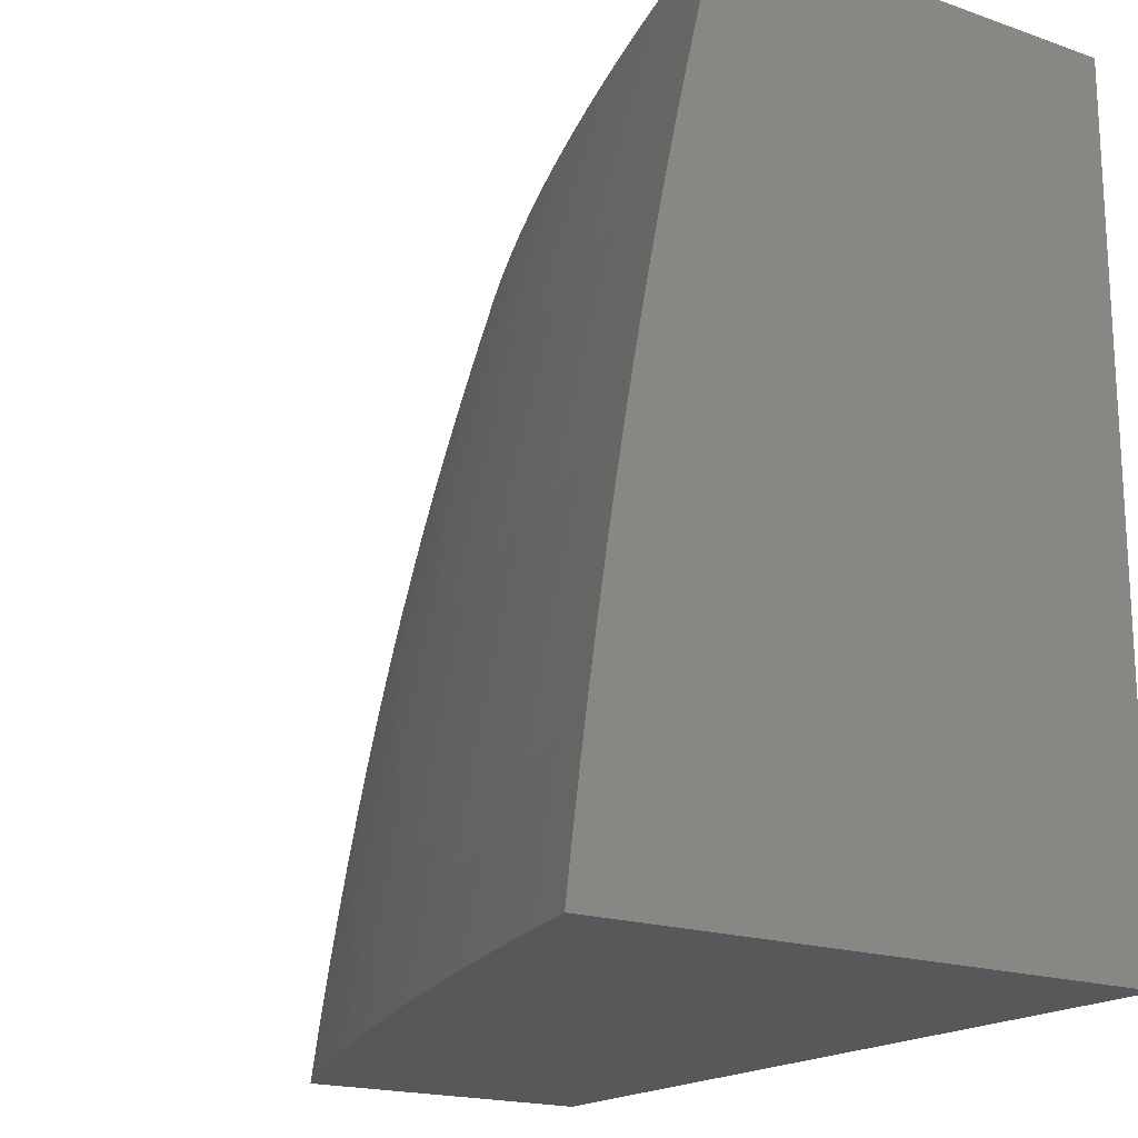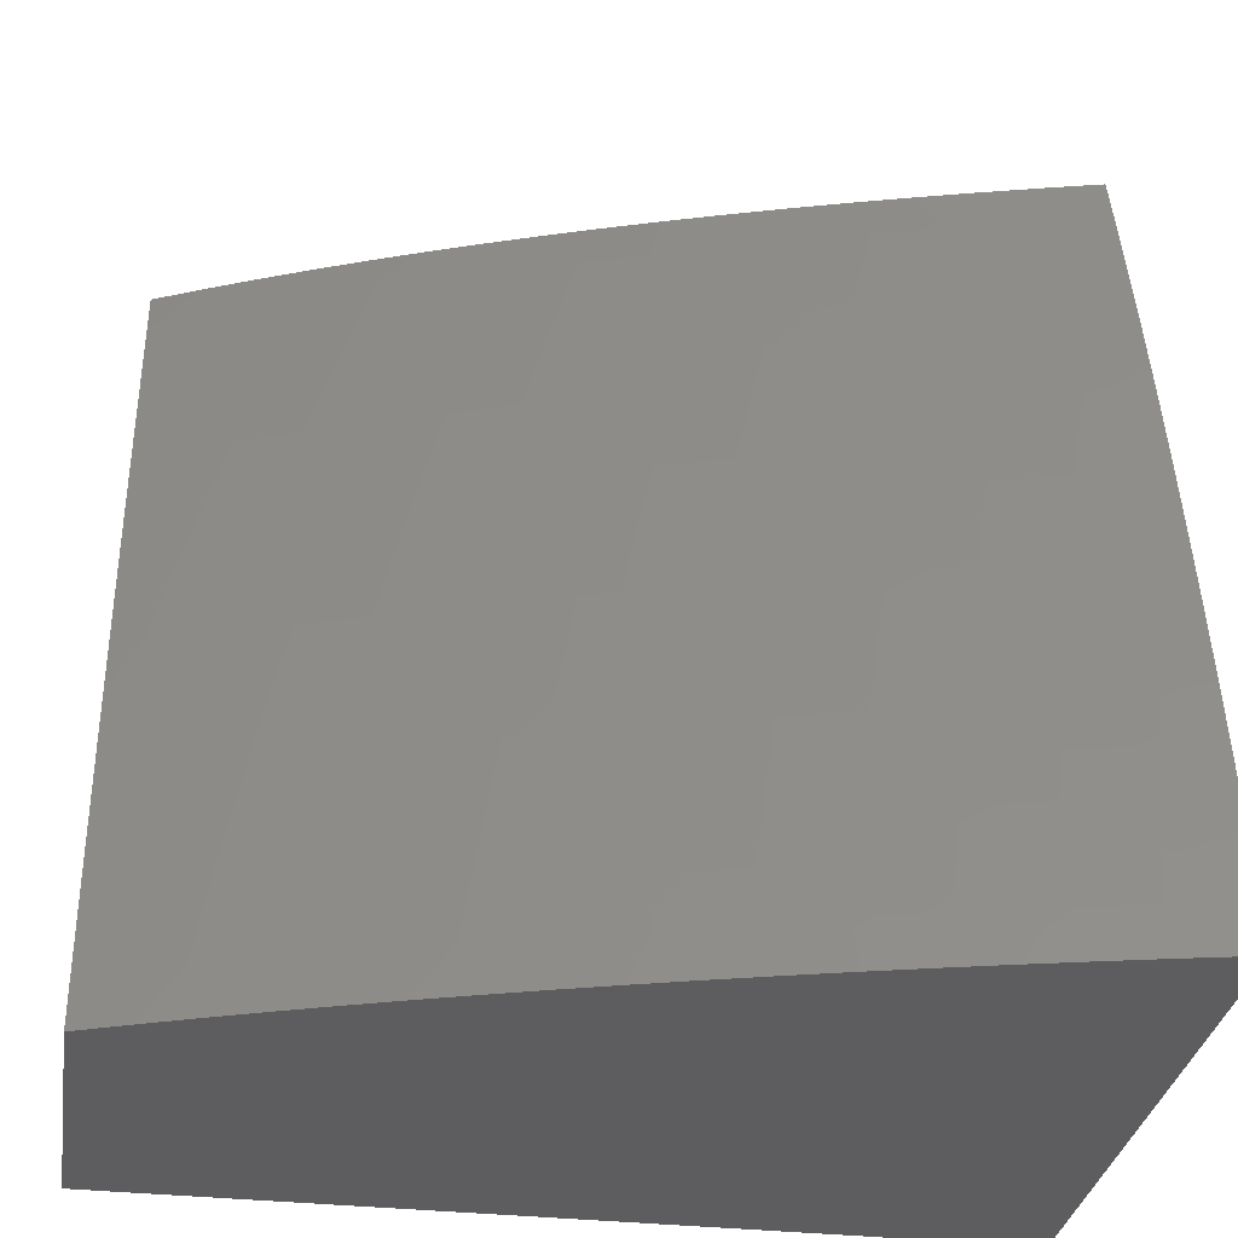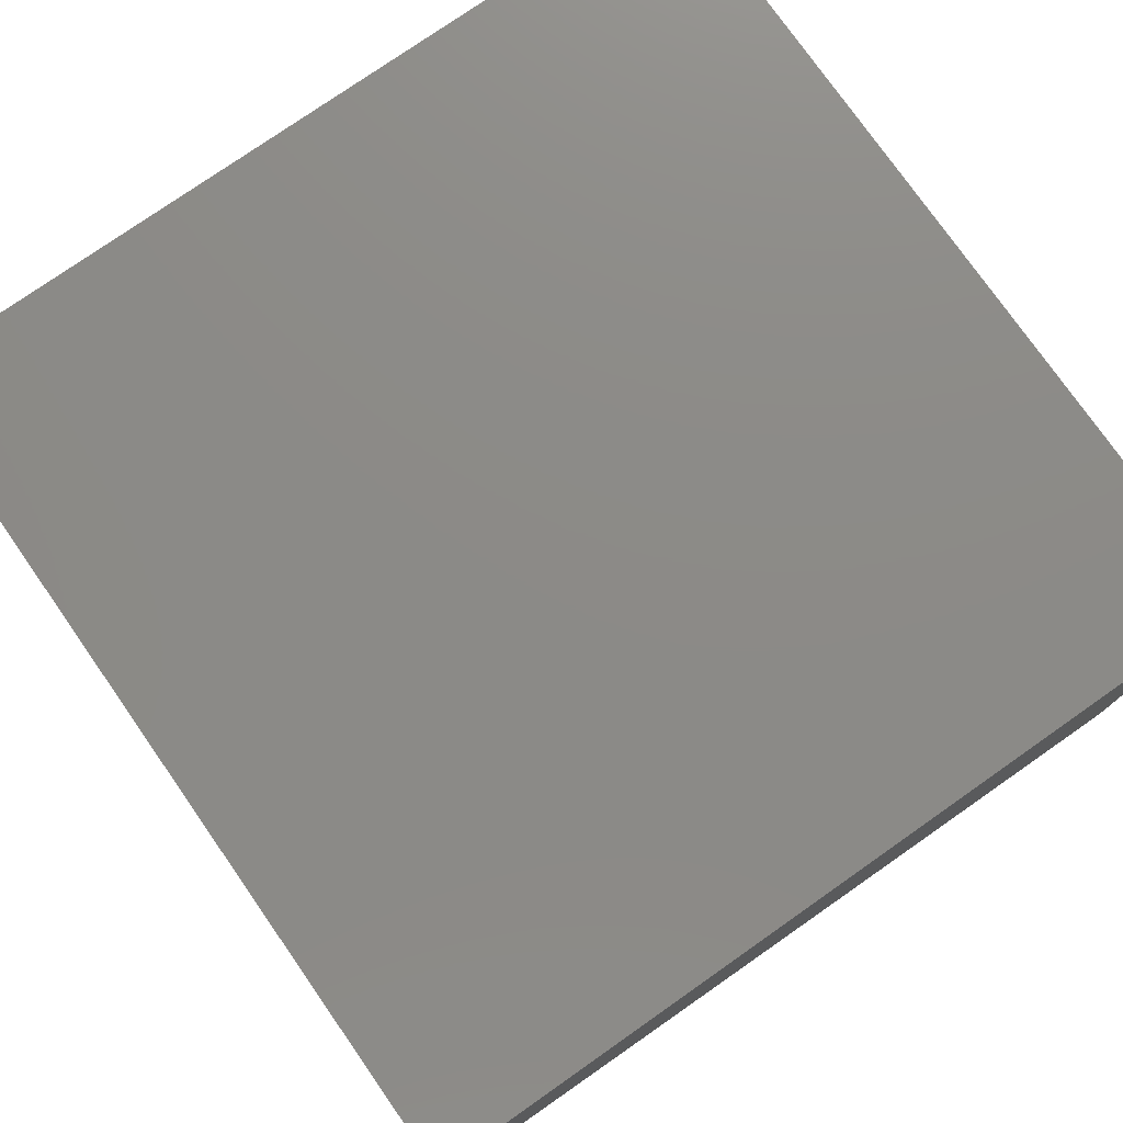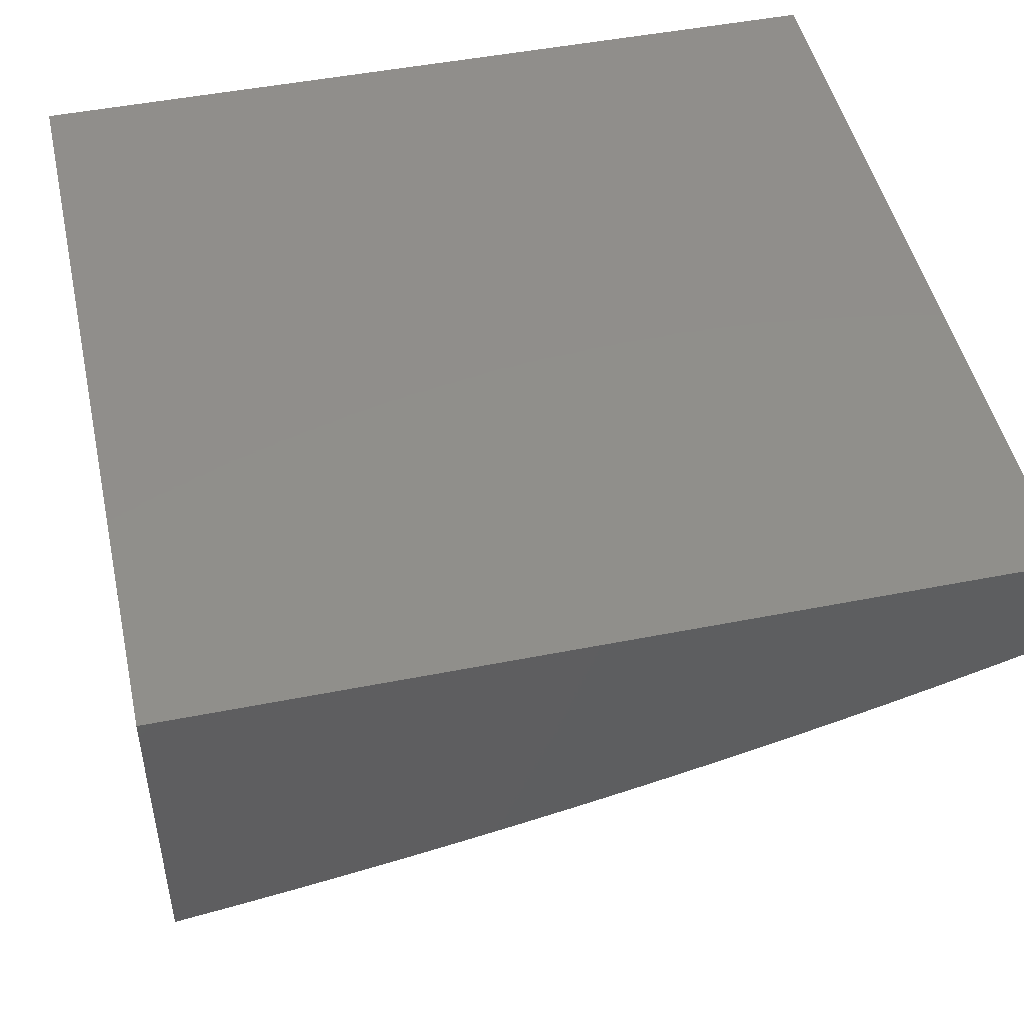
<metadata>
{"format":"stl","ext":"stl","renderer":"f3d","projection":"perspective","resolution":1024,"background":"white","views":[{"elev":-18.4,"azim":56.1,"up":"+Z"},{"elev":-32.6,"azim":-9.1,"up":"+Z"},{"elev":77.0,"azim":55.0,"up":"+Y"},{"elev":48.1,"azim":-102.5,"up":"+Y"}]}
</metadata>
<code>
# stl→obj: 304 verts, 604 faces
v -3 -8.358 1.067
v -3 -8.368 1
v -2.973 -8.371 1.056
v -2.944 -8.391 1
v -2.898 -8.401 1.056
v -2.886 -8.414 1
v -2.822 -8.431 1.056
v -2.828 -8.436 1
v -2.769 -8.458 1
v -2.744 -8.459 1.056
v -2.709 -8.479 1
v -2.666 -8.487 1.056
v -2.649 -8.5 1
v -2.626 -8.5 1.056
v -2.587 -8.52 1
v -2.585 -8.513 1.056
v -2.525 -8.54 1
v -2.504 -8.539 1.056
v -2.462 -8.559 1
v -2.421 -8.564 1.056
v -2.398 -8.578 1
v -2.338 -8.588 1.056
v -2.334 -8.596 1
v -2.253 -8.611 1.056
v -2.268 -8.614 1
v -2.202 -8.632 1
v -2.168 -8.634 1.056
v -2.136 -8.648 1
v -2.081 -8.655 1.056
v -2.068 -8.665 1
v -2 -8.673 1.066
v -2 -8.681 1
v -2.075 -8.65 1.111
v -2 -8.665 1.131
v -2.068 -8.644 1.167
v -2 -8.656 1.196
v -2.06 -8.638 1.223
v -2 -8.647 1.26
v -2.053 -8.632 1.279
v -2 -8.637 1.324
v -2.045 -8.625 1.334
v -2 -8.627 1.388
v -2.036 -8.618 1.39
v -2 -8.617 1.451
v -2.027 -8.611 1.446
v -2.018 -8.603 1.501
v -2.112 -8.59 1.446
v -2.102 -8.583 1.501
v -2.195 -8.568 1.446
v -2.185 -8.561 1.501
v -2.277 -8.546 1.446
v -2.267 -8.539 1.501
v -2.359 -8.522 1.446
v -2.348 -8.515 1.501
v -2.439 -8.498 1.446
v -2.428 -8.491 1.501
v -2.519 -8.473 1.446
v -2.507 -8.466 1.501
v -2.558 -8.46 1.446
v -2.546 -8.453 1.501
v -2.597 -8.447 1.446
v -2.585 -8.44 1.501
v -2.674 -8.42 1.446
v -2.662 -8.413 1.501
v -2.749 -8.392 1.446
v -2.737 -8.386 1.501
v -2.823 -8.364 1.446
v -2.811 -8.357 1.501
v -2.896 -8.334 1.446
v -2.883 -8.328 1.501
v -2.967 -8.304 1.446
v -2.954 -8.298 1.501
v -3 -8.287 1.459
v -3 -8.273 1.522
v -2.94 -8.292 1.556
v -3 -8.259 1.584
v -2.926 -8.285 1.612
v -2.994 -8.255 1.612
v -2.91 -8.278 1.667
v -2.979 -8.248 1.667
v -2.895 -8.271 1.722
v -2.963 -8.241 1.722
v -2.879 -8.264 1.777
v -2.946 -8.234 1.777
v -2.862 -8.256 1.832
v -2.929 -8.227 1.832
v -2.845 -8.248 1.886
v -2.912 -8.219 1.886
v -2.826 -8.24 1.943
v -2.893 -8.21 1.943
v -2.83 -8.221 2
v -2.888 -8.195 2
v -2 -8.605 1.514
v -2.009 -8.596 1.556
v -2.092 -8.575 1.556
v -2.175 -8.553 1.556
v -2.256 -8.531 1.556
v -2.337 -8.508 1.556
v -2.417 -8.484 1.556
v -2.495 -8.459 1.556
v -2.534 -8.446 1.556
v -2.573 -8.433 1.556
v -2.649 -8.406 1.556
v -2.724 -8.379 1.556
v -2.797 -8.351 1.556
v -2.869 -8.322 1.556
v -2 -8.594 1.576
v -2 -8.582 1.638
v -2.082 -8.567 1.612
v -2.071 -8.559 1.667
v -2.164 -8.546 1.612
v -2.153 -8.537 1.667
v -2.245 -8.523 1.612
v -2.234 -8.515 1.667
v -2.326 -8.5 1.612
v -2.314 -8.492 1.667
v -2.405 -8.476 1.612
v -2.393 -8.468 1.667
v -2.483 -8.451 1.612
v -2.47 -8.444 1.667
v -2.522 -8.439 1.612
v -2.509 -8.431 1.667
v -2.56 -8.426 1.612
v -2.547 -8.418 1.667
v -2.636 -8.399 1.612
v -2.622 -8.392 1.667
v -2.71 -8.372 1.612
v -2.697 -8.364 1.667
v -2.784 -8.344 1.612
v -2.769 -8.336 1.667
v -2.855 -8.315 1.612
v -2.841 -8.308 1.667
v -2 -8.57 1.7
v -2.06 -8.55 1.722
v -2.141 -8.529 1.722
v -2.222 -8.507 1.722
v -2.301 -8.484 1.722
v -2.38 -8.46 1.722
v -2.457 -8.436 1.722
v -2.495 -8.423 1.722
v -2.533 -8.41 1.722
v -2.608 -8.384 1.722
v -2.682 -8.357 1.722
v -2.754 -8.329 1.722
v -2.825 -8.3 1.722
v -2 -8.557 1.761
v -2.049 -8.541 1.777
v -2.129 -8.52 1.777
v -2.209 -8.498 1.777
v -2.289 -8.475 1.777
v -2.367 -8.452 1.777
v -2.443 -8.427 1.777
v -2.482 -8.415 1.777
v -2.519 -8.402 1.777
v -2.594 -8.376 1.777
v -2.667 -8.349 1.777
v -2.739 -8.321 1.777
v -2.81 -8.293 1.777
v -2 -8.543 1.821
v -2.037 -8.532 1.832
v -2.117 -8.511 1.832
v -2.197 -8.489 1.832
v -2.275 -8.466 1.832
v -2.353 -8.443 1.832
v -2.429 -8.419 1.832
v -2.467 -8.406 1.832
v -2.505 -8.393 1.832
v -2.579 -8.368 1.832
v -2.652 -8.341 1.832
v -2.723 -8.313 1.832
v -2.793 -8.285 1.832
v -2 -8.53 1.881
v -2.025 -8.522 1.886
v -2.104 -8.501 1.886
v -2.183 -8.48 1.886
v -2.262 -8.457 1.886
v -2.339 -8.434 1.886
v -2.415 -8.41 1.886
v -2.452 -8.397 1.886
v -2.49 -8.385 1.886
v -2.563 -8.359 1.886
v -2.636 -8.332 1.886
v -2.707 -8.305 1.886
v -2.777 -8.277 1.886
v -2 -8.515 1.941
v -2.011 -8.512 1.943
v -2.091 -8.491 1.943
v -2.169 -8.47 1.943
v -2.247 -8.447 1.943
v -2.323 -8.424 1.943
v -2.399 -8.4 1.943
v -2.436 -8.388 1.943
v -2.473 -8.375 1.943
v -2.546 -8.35 1.943
v -2.618 -8.323 1.943
v -2.689 -8.296 1.943
v -2.758 -8.268 1.943
v -2 -8.501 2
v -2.066 -8.483 2
v -2.132 -8.465 2
v -2.198 -8.447 2
v -2.263 -8.428 2
v -2.328 -8.408 2
v -2.393 -8.387 2
v -2.457 -8.365 2
v -2.521 -8.343 2
v -2.585 -8.32 2
v -2.648 -8.296 2
v -2.71 -8.272 2
v -2.77 -8.247 2
v -2.957 -8.181 1.943
v -2.945 -8.169 2
v -3 -8.16 1.943
v -3 -8.142 2
v -3 -8.178 1.885
v -2.977 -8.189 1.886
v -3 -8.195 1.826
v -2.995 -8.196 1.832
v -3 -8.212 1.767
v -3 -8.228 1.707
v -3 -8.244 1.646
v -3 -8.301 1.395
v -2.98 -8.31 1.39
v -2.909 -8.34 1.39
v -2.836 -8.37 1.39
v -2.761 -8.398 1.39
v -2.685 -8.426 1.39
v -2.608 -8.453 1.39
v -2.569 -8.466 1.39
v -2.53 -8.479 1.39
v -2.45 -8.505 1.39
v -2.369 -8.529 1.39
v -2.287 -8.553 1.39
v -2.204 -8.575 1.39
v -2.121 -8.597 1.39
v -3 -8.313 1.331
v -2.993 -8.316 1.334
v -2.921 -8.346 1.334
v -2.847 -8.376 1.334
v -2.773 -8.404 1.334
v -2.696 -8.432 1.334
v -2.619 -8.459 1.334
v -2.58 -8.473 1.334
v -2.54 -8.486 1.334
v -2.46 -8.511 1.334
v -2.379 -8.536 1.334
v -2.297 -8.559 1.334
v -2.214 -8.582 1.334
v -2.13 -8.604 1.334
v -3 -8.326 1.266
v -2.932 -8.352 1.279
v -2.943 -8.357 1.223
v -3 -8.337 1.2
v -2.954 -8.362 1.167
v -3 -8.348 1.134
v -2.963 -8.367 1.111
v -2.889 -8.397 1.111
v -2.813 -8.426 1.111
v -2.736 -8.454 1.111
v -2.657 -8.482 1.111
v -2.617 -8.495 1.111
v -2.577 -8.508 1.111
v -2.496 -8.534 1.111
v -2.414 -8.559 1.111
v -2.33 -8.583 1.111
v -2.246 -8.606 1.111
v -2.161 -8.628 1.111
v -2.879 -8.392 1.167
v -2.804 -8.421 1.167
v -2.727 -8.449 1.167
v -2.648 -8.477 1.167
v -2.609 -8.49 1.167
v -2.569 -8.503 1.167
v -2.488 -8.529 1.167
v -2.406 -8.554 1.167
v -2.323 -8.578 1.167
v -2.239 -8.601 1.167
v -2.154 -8.623 1.167
v -2.869 -8.387 1.223
v -2.794 -8.416 1.223
v -2.717 -8.444 1.223
v -2.639 -8.471 1.223
v -2.599 -8.484 1.223
v -2.56 -8.498 1.223
v -2.479 -8.523 1.223
v -2.397 -8.548 1.223
v -2.314 -8.572 1.223
v -2.231 -8.595 1.223
v -2.146 -8.617 1.223
v -2.859 -8.381 1.279
v -2.783 -8.41 1.279
v -2.707 -8.438 1.279
v -2.629 -8.465 1.279
v -2.59 -8.479 1.279
v -2.55 -8.492 1.279
v -2.47 -8.517 1.279
v -2.388 -8.542 1.279
v -2.306 -8.566 1.279
v -2.222 -8.589 1.279
v -2.138 -8.611 1.279
v -2 -8 2
v -2 -8 1
v -3 -8 1
v -3 -8 2
f 1 2 3
f 3 2 4
f 3 4 5
f 5 4 6
f 5 6 7
f 7 6 8
f 7 8 9
f 7 9 10
f 10 9 11
f 10 11 12
f 12 11 13
f 12 13 14
f 14 13 15
f 14 15 16
f 16 15 17
f 16 17 18
f 18 17 19
f 18 19 20
f 20 19 21
f 20 21 22
f 22 21 23
f 22 23 24
f 24 23 25
f 24 25 26
f 24 26 27
f 27 26 28
f 27 28 29
f 29 28 30
f 29 30 31
f 31 30 32
f 29 31 33
f 33 31 34
f 33 34 35
f 35 34 36
f 35 36 37
f 37 36 38
f 37 38 39
f 39 38 40
f 39 40 41
f 41 40 42
f 41 42 43
f 43 42 44
f 43 44 45
f 45 44 46
f 45 46 47
f 47 46 48
f 47 48 49
f 49 48 50
f 49 50 51
f 51 50 52
f 51 52 53
f 53 52 54
f 53 54 55
f 55 54 56
f 55 56 57
f 57 56 58
f 57 58 59
f 59 58 60
f 59 60 61
f 61 60 62
f 61 62 63
f 63 62 64
f 63 64 65
f 65 64 66
f 65 66 67
f 67 66 68
f 67 68 69
f 69 68 70
f 69 70 71
f 71 70 72
f 71 72 73
f 73 72 74
f 74 72 75
f 74 75 76
f 76 75 77
f 76 77 78
f 78 77 79
f 78 79 80
f 80 79 81
f 80 81 82
f 82 81 83
f 82 83 84
f 84 83 85
f 84 85 86
f 86 85 87
f 86 87 88
f 88 87 89
f 88 89 90
f 90 89 91
f 90 91 92
f 44 93 46
f 46 93 94
f 46 94 48
f 48 94 95
f 48 95 50
f 50 95 96
f 50 96 52
f 52 96 97
f 52 97 54
f 54 97 98
f 54 98 56
f 56 98 99
f 56 99 58
f 58 99 100
f 58 100 60
f 60 100 101
f 60 101 62
f 62 101 102
f 62 102 64
f 64 102 103
f 64 103 66
f 66 103 104
f 66 104 68
f 68 104 105
f 68 105 70
f 70 105 106
f 70 106 72
f 72 106 75
f 93 107 94
f 94 107 108
f 94 108 109
f 109 108 110
f 109 110 111
f 111 110 112
f 111 112 113
f 113 112 114
f 113 114 115
f 115 114 116
f 115 116 117
f 117 116 118
f 117 118 119
f 119 118 120
f 119 120 121
f 121 120 122
f 121 122 123
f 123 122 124
f 123 124 125
f 125 124 126
f 125 126 127
f 127 126 128
f 127 128 129
f 129 128 130
f 129 130 131
f 131 130 132
f 131 132 77
f 77 132 79
f 108 133 110
f 110 133 134
f 110 134 112
f 112 134 135
f 112 135 114
f 114 135 136
f 114 136 116
f 116 136 137
f 116 137 118
f 118 137 138
f 118 138 120
f 120 138 139
f 120 139 122
f 122 139 140
f 122 140 124
f 124 140 141
f 124 141 126
f 126 141 142
f 126 142 128
f 128 142 143
f 128 143 130
f 130 143 144
f 130 144 132
f 132 144 145
f 132 145 79
f 79 145 81
f 133 146 134
f 134 146 147
f 134 147 135
f 135 147 148
f 135 148 136
f 136 148 149
f 136 149 137
f 137 149 150
f 137 150 138
f 138 150 151
f 138 151 139
f 139 151 152
f 139 152 140
f 140 152 153
f 140 153 141
f 141 153 154
f 141 154 142
f 142 154 155
f 142 155 143
f 143 155 156
f 143 156 144
f 144 156 157
f 144 157 145
f 145 157 158
f 145 158 81
f 81 158 83
f 146 159 147
f 147 159 160
f 147 160 148
f 148 160 161
f 148 161 149
f 149 161 162
f 149 162 150
f 150 162 163
f 150 163 151
f 151 163 164
f 151 164 152
f 152 164 165
f 152 165 153
f 153 165 166
f 153 166 154
f 154 166 167
f 154 167 155
f 155 167 168
f 155 168 156
f 156 168 169
f 156 169 157
f 157 169 170
f 157 170 158
f 158 170 171
f 158 171 83
f 83 171 85
f 159 172 160
f 160 172 173
f 160 173 161
f 161 173 174
f 161 174 162
f 162 174 175
f 162 175 163
f 163 175 176
f 163 176 164
f 164 176 177
f 164 177 165
f 165 177 178
f 165 178 166
f 166 178 179
f 166 179 167
f 167 179 180
f 167 180 168
f 168 180 181
f 168 181 169
f 169 181 182
f 169 182 170
f 170 182 183
f 170 183 171
f 171 183 184
f 171 184 85
f 85 184 87
f 172 185 173
f 173 185 186
f 173 186 174
f 174 186 187
f 174 187 175
f 175 187 188
f 175 188 176
f 176 188 189
f 176 189 177
f 177 189 190
f 177 190 178
f 178 190 191
f 178 191 179
f 179 191 192
f 179 192 180
f 180 192 193
f 180 193 181
f 181 193 194
f 181 194 182
f 182 194 195
f 182 195 183
f 183 195 196
f 183 196 184
f 184 196 197
f 184 197 87
f 87 197 89
f 185 198 186
f 186 198 199
f 186 199 187
f 187 199 200
f 187 200 188
f 188 200 201
f 188 201 189
f 189 201 202
f 189 202 190
f 190 202 203
f 190 203 191
f 191 203 204
f 191 204 192
f 192 204 205
f 192 205 193
f 193 205 206
f 193 206 194
f 194 206 207
f 194 207 195
f 195 207 208
f 195 208 196
f 196 208 209
f 196 209 197
f 197 209 210
f 197 210 89
f 89 210 91
f 90 92 211
f 211 92 212
f 211 212 213
f 213 212 214
f 213 215 211
f 211 215 216
f 211 216 90
f 90 216 88
f 215 217 216
f 216 217 218
f 216 218 88
f 88 218 86
f 217 219 218
f 218 219 86
f 220 82 219
f 219 82 84
f 219 84 86
f 82 220 80
f 80 220 221
f 80 221 78
f 78 221 76
f 73 222 71
f 71 222 223
f 71 223 69
f 69 223 224
f 69 224 67
f 67 224 225
f 67 225 65
f 65 225 226
f 65 226 63
f 63 226 227
f 63 227 61
f 61 227 228
f 61 228 59
f 59 228 229
f 59 229 57
f 57 229 230
f 57 230 55
f 55 230 231
f 55 231 53
f 53 231 232
f 53 232 51
f 51 232 233
f 51 233 49
f 49 233 234
f 49 234 47
f 47 234 235
f 47 235 45
f 45 235 43
f 222 236 223
f 223 236 237
f 223 237 224
f 224 237 238
f 224 238 225
f 225 238 239
f 225 239 226
f 226 239 240
f 226 240 227
f 227 240 241
f 227 241 228
f 228 241 242
f 228 242 229
f 229 242 243
f 229 243 230
f 230 243 244
f 230 244 231
f 231 244 245
f 231 245 232
f 232 245 246
f 232 246 233
f 233 246 247
f 233 247 234
f 234 247 248
f 234 248 235
f 235 248 249
f 235 249 43
f 43 249 41
f 236 250 237
f 237 250 251
f 237 251 238
f 238 251 239
f 251 250 252
f 252 250 253
f 252 253 254
f 254 253 255
f 254 255 256
f 256 255 1
f 256 1 3
f 256 3 257
f 257 3 5
f 257 5 258
f 258 5 7
f 258 7 259
f 259 7 10
f 259 10 260
f 260 10 12
f 260 12 261
f 261 12 14
f 261 14 262
f 262 14 16
f 262 16 263
f 263 16 18
f 263 18 264
f 264 18 20
f 264 20 265
f 265 20 22
f 265 22 266
f 266 22 24
f 266 24 267
f 267 24 27
f 267 27 33
f 33 27 29
f 254 256 268
f 268 256 257
f 268 257 269
f 269 257 258
f 269 258 270
f 270 258 259
f 270 259 271
f 271 259 260
f 271 260 272
f 272 260 261
f 272 261 273
f 273 261 262
f 273 262 274
f 274 262 263
f 274 263 275
f 275 263 264
f 275 264 276
f 276 264 265
f 276 265 277
f 277 265 266
f 277 266 278
f 278 266 267
f 278 267 35
f 35 267 33
f 252 254 279
f 279 254 268
f 279 268 280
f 280 268 269
f 280 269 281
f 281 269 270
f 281 270 282
f 282 270 271
f 282 271 283
f 283 271 272
f 283 272 284
f 284 272 273
f 284 273 285
f 285 273 274
f 285 274 286
f 286 274 275
f 286 275 287
f 287 275 276
f 287 276 288
f 288 276 277
f 288 277 289
f 289 277 278
f 289 278 37
f 37 278 35
f 251 252 290
f 290 252 279
f 290 279 291
f 291 279 280
f 291 280 292
f 292 280 281
f 292 281 293
f 293 281 282
f 293 282 294
f 294 282 283
f 294 283 295
f 295 283 284
f 295 284 296
f 296 284 285
f 296 285 297
f 297 285 286
f 297 286 298
f 298 286 287
f 298 287 299
f 299 287 288
f 299 288 300
f 300 288 289
f 300 289 39
f 39 289 37
f 77 75 131
f 131 75 106
f 131 106 129
f 129 106 105
f 129 105 127
f 127 105 104
f 127 104 125
f 125 104 103
f 125 103 123
f 123 103 102
f 123 102 121
f 121 102 101
f 121 101 119
f 119 101 100
f 119 100 117
f 117 100 99
f 117 99 115
f 115 99 98
f 115 98 113
f 113 98 97
f 113 97 111
f 111 97 96
f 111 96 109
f 109 96 95
f 109 95 94
f 240 239 290
f 290 239 251
f 240 290 291
f 241 240 291
f 241 291 292
f 242 241 292
f 242 292 293
f 243 242 293
f 243 293 294
f 244 243 294
f 244 294 295
f 244 295 245
f 245 295 296
f 245 296 246
f 246 296 297
f 246 297 247
f 247 297 298
f 247 298 248
f 248 298 299
f 248 299 249
f 249 299 300
f 249 300 41
f 41 300 39
f 198 185 301
f 301 185 172
f 301 172 159
f 159 146 301
f 301 146 133
f 301 133 108
f 301 108 302
f 302 108 107
f 302 107 93
f 93 44 302
f 302 44 42
f 302 42 40
f 40 38 302
f 302 38 36
f 302 36 34
f 34 31 302
f 302 31 32
f 32 30 302
f 302 30 28
f 302 28 26
f 26 25 302
f 302 25 23
f 302 23 21
f 21 19 302
f 302 19 17
f 302 17 15
f 15 13 302
f 302 13 11
f 302 11 9
f 302 9 303
f 303 9 8
f 303 8 6
f 6 4 303
f 303 4 2
f 214 212 304
f 304 212 92
f 304 92 91
f 304 91 301
f 301 91 210
f 301 210 209
f 209 208 301
f 301 208 207
f 301 207 206
f 206 205 301
f 301 205 204
f 301 204 203
f 203 202 301
f 301 202 201
f 301 201 200
f 200 199 301
f 301 199 198
f 2 1 303
f 303 1 255
f 303 255 253
f 253 250 303
f 303 250 236
f 303 236 222
f 222 73 303
f 303 73 74
f 303 74 76
f 76 221 303
f 303 221 220
f 303 220 219
f 219 217 303
f 303 217 304
f 304 217 215
f 304 215 213
f 213 214 304
f 301 302 304
f 304 302 303

</code>
